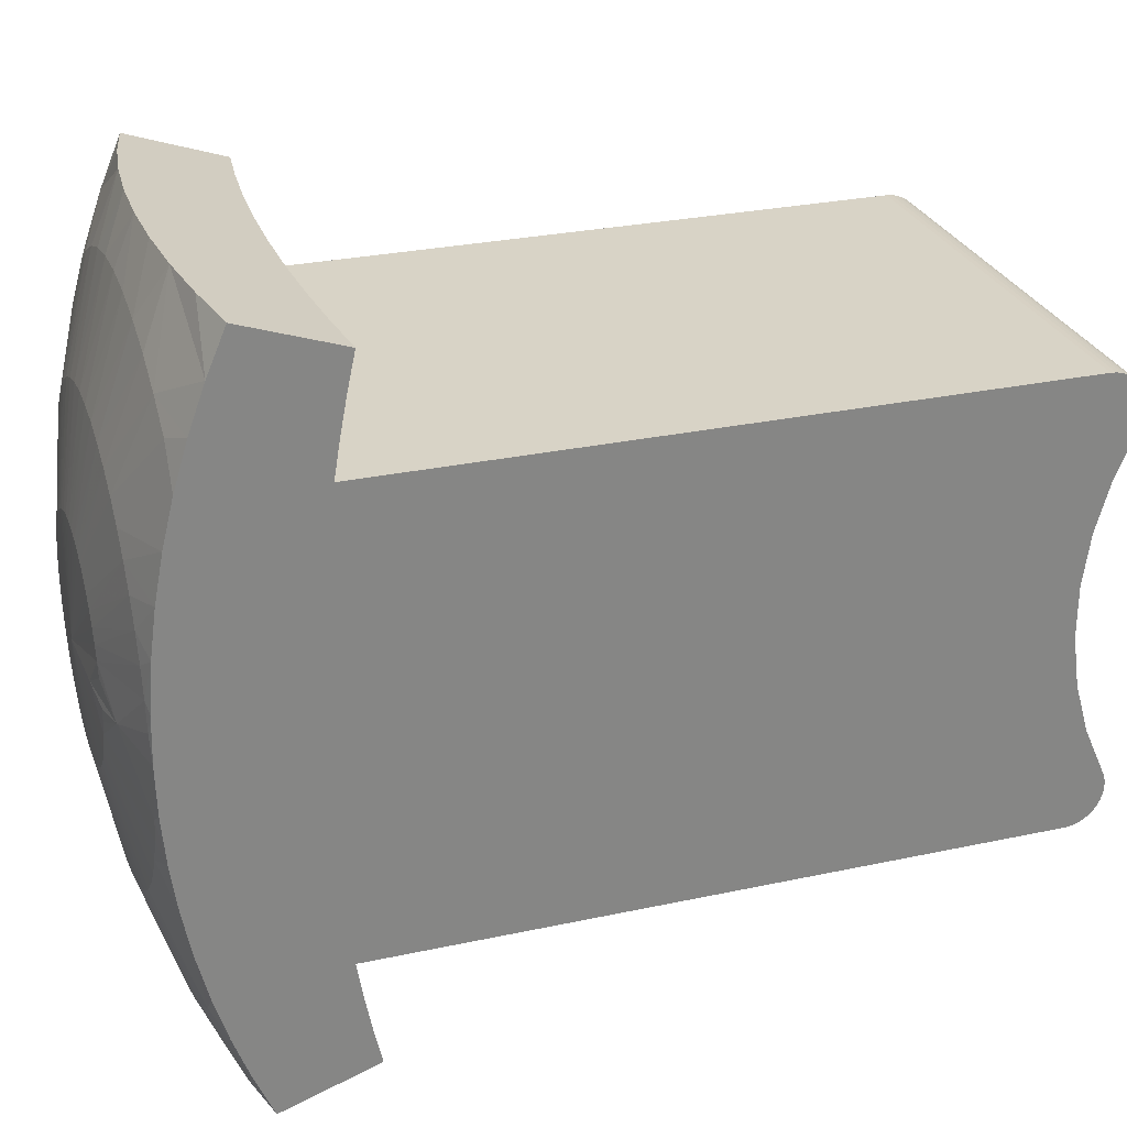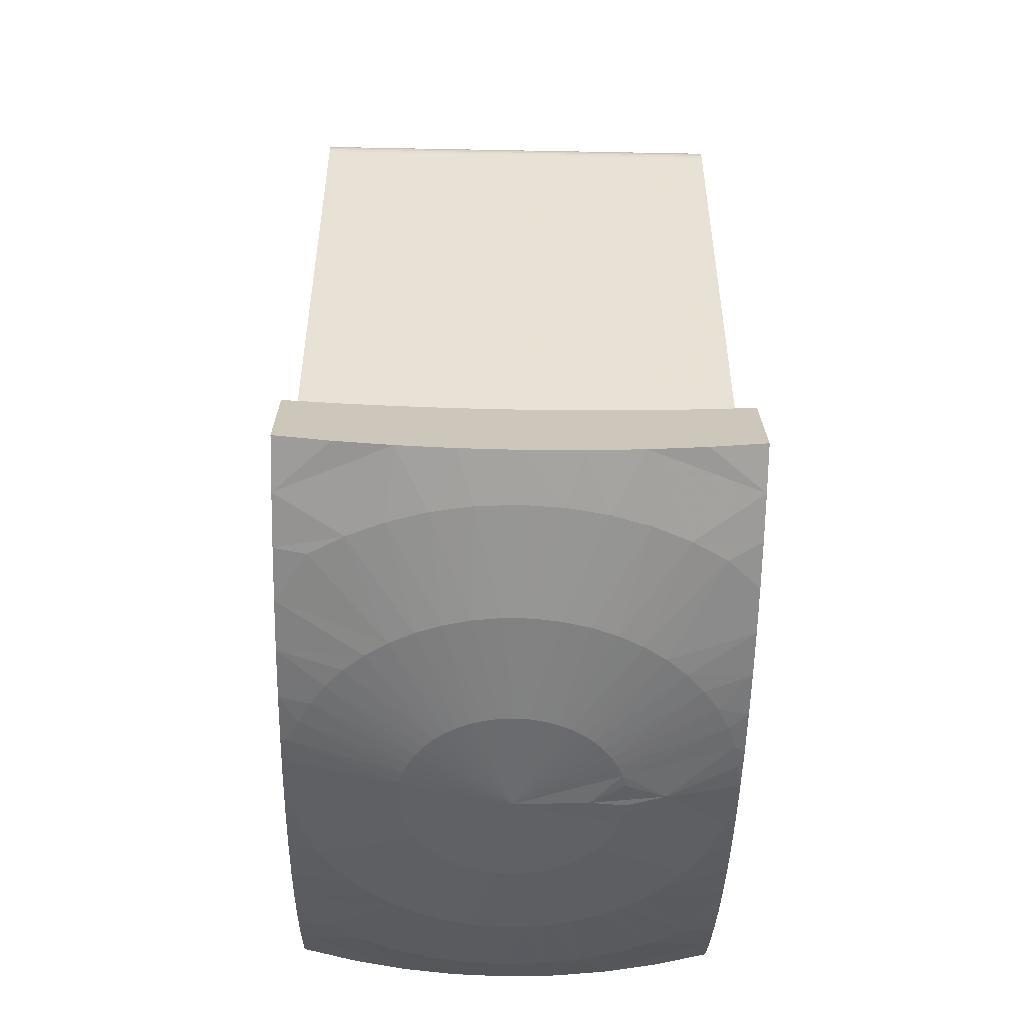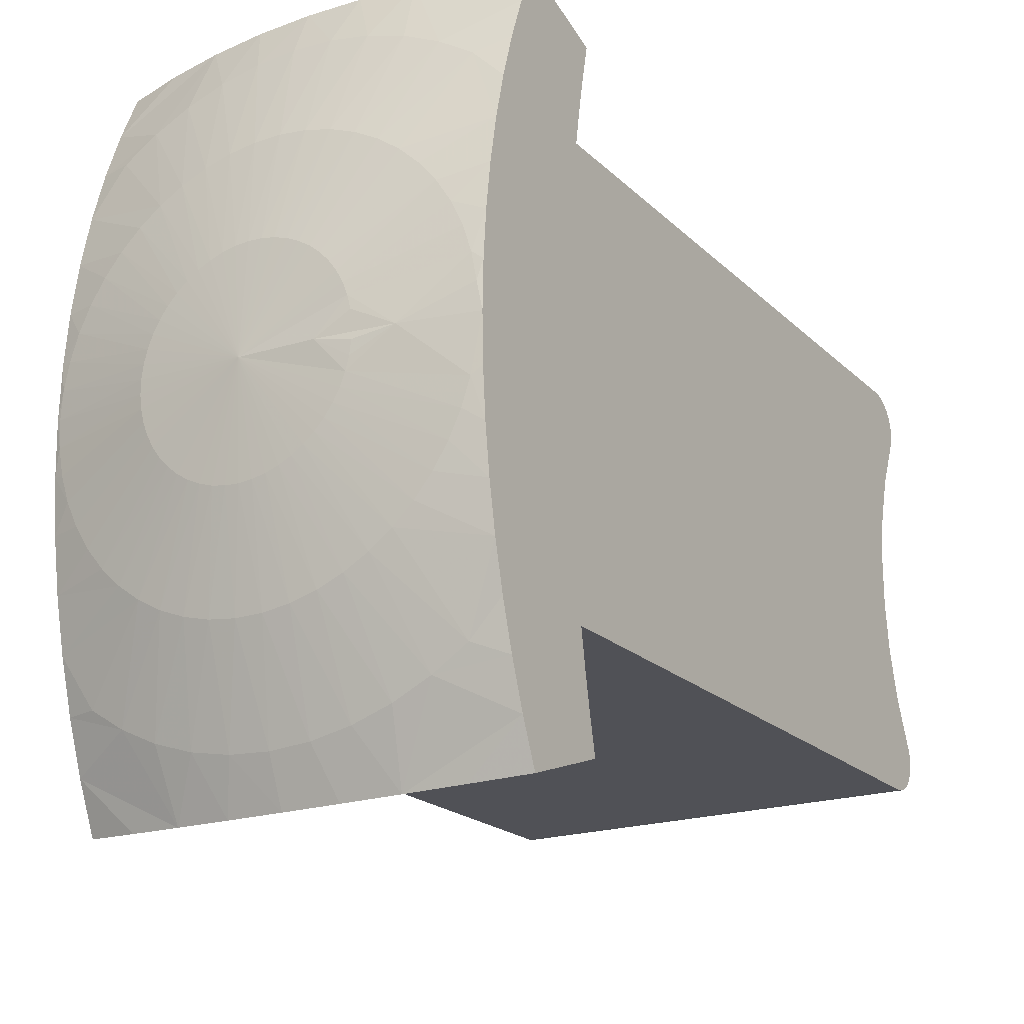
<metadata>
{"format":"obj","ext":"obj","renderer":"f3d","projection":"perspective","resolution":1024,"background":"white","views":[{"elev":27.8,"azim":-108.2,"up":"+Y"},{"elev":-49.9,"azim":178.8,"up":"+Z"},{"elev":-20.3,"azim":-148.5,"up":"+Y"}]}
</metadata>
<code>
v 0.03 -0.02334 -0.04258
v 0.03 -0.02266 -0.04288
v -0.03 -0.02266 -0.04288
v -0.03 -0.02334 -0.04258
v 0.03 -0.02404 -0.04239
v -0.03 -0.02404 -0.04239
v 0.03 -0.02477 -0.0423
v -0.03 -0.02477 -0.0423
v 0.03 -0.02551 -0.04233
v -0.03 -0.02551 -0.04233
v 0.03 -0.02623 -0.04245
v -0.03 -0.02623 -0.04245
v 0.03 -0.02693 -0.04269
v -0.03 -0.02693 -0.04269
v 0.03 -0.02758 -0.04302
v -0.03 -0.02758 -0.04302
v 0.03 -0.02818 -0.04344
v -0.03 -0.02818 -0.04344
v 0.03 -0.02871 -0.04395
v -0.03 -0.02871 -0.04395
v 0.03 -0.02916 -0.04453
v -0.03 -0.02916 -0.04453
v 0.03 -0.02952 -0.04517
v -0.03 -0.02952 -0.04517
v 0.03 -0.02979 -0.04585
v -0.03 -0.02979 -0.04585
v 0.03 -0.02995 -0.04657
v -0.03 -0.02995 -0.04657
v 0.03 -0.03 -0.0473
v -0.03 -0.03 -0.0473
v 0.03 -0.03964 -0.1338
v 0.03 -0.04876 -0.1455
v 0.03 -0.04215 -0.1483
v 0.03 -0.04442 -0.1327
v 0.03 -0.03483 -0.1347
v 0.03 -0.03537 -0.1507
v 0.03 -0.03 -0.1355
v 0.03 -0.02144 -0.1542
v 0.03 -0.01434 -0.1553
v 0.03 -0.02846 -0.1526
v 0.03 -0.007184 -0.156
v 0.03 0 -0.1562
v 0.03 0.03 -0.1355
v 0.03 0.02846 -0.1526
v 0.03 0.03537 -0.1507
v 0.03 0.02144 -0.1542
v 0.03 0.01434 -0.1553
v 0.03 0.007184 -0.156
v 0.03 0.03483 -0.1347
v 0.03 0.04215 -0.1483
v 0.03 0.03964 -0.1338
v 0.03 0.04876 -0.1455
v 0.03 0.04442 -0.1327
v 0.03 -0.01651 -0.0456
v 0.03 -0.01003 -0.04745
v 0.03 -0.003366 -0.04838
v 0.03 0.003366 -0.04838
v 0.03 0.01003 -0.04745
v 0.03 0.02404 -0.04239
v 0.03 0.02334 -0.04258
v 0.03 0.02266 -0.04288
v 0.03 0.03 -0.0473
v 0.03 0.01651 -0.0456
v 0.03 0.02551 -0.04233
v 0.03 0.02477 -0.0423
v 0.03 0.02979 -0.04585
v 0.03 0.02995 -0.04657
v 0.03 0.02693 -0.04269
v 0.03 0.02623 -0.04245
v 0.03 0.02916 -0.04453
v 0.03 0.02952 -0.04517
v 0.03 0.02818 -0.04344
v 0.03 0.02758 -0.04302
v 0.03 0.02871 -0.04395
v -0.01504 -0.03 -0.1372
v 0 -0.03 -0.1378
v -0.03 -0.03 -0.1355
v 0.01504 -0.03 -0.1372
v -0.03 0.03 -0.0473
v -0.03 0.02995 -0.04657
v -0.03 0.02979 -0.04585
v -0.03 0.02952 -0.04517
v -0.03 0.02916 -0.04453
v -0.03 0.02871 -0.04395
v -0.03 0.02818 -0.04344
v -0.03 0.02758 -0.04302
v -0.03 0.02693 -0.04269
v -0.03 0.02623 -0.04245
v -0.03 0.02551 -0.04233
v -0.03 0.02477 -0.0423
v -0.03 0.02404 -0.04239
v -0.03 0.02334 -0.04258
v -0.03 0.02266 -0.04288
v -0.03 -0.01651 -0.0456
v -0.03 -0.01003 -0.04745
v -0.03 0.01651 -0.0456
v -0.03 0.01003 -0.04745
v -0.03 -0.04876 -0.1455
v -0.03 -0.04442 -0.1327
v -0.03 -0.03964 -0.1338
v -0.03 -0.04299 -0.1479
v -0.03 -0.03483 -0.1347
v -0.03 -0.003366 -0.04838
v -0.03 -0.03708 -0.1501
v -0.03 -0.03107 -0.152
v -0.03 -0.02496 -0.1535
v -0.03 -0.01879 -0.1547
v -0.03 -0.01256 -0.1555
v -0.03 -0.006287 -0.156
v -0.03 -0 -0.1562
v -0.03 0.03 -0.1355
v -0.03 0.006287 -0.156
v -0.03 0.003366 -0.04838
v -0.03 0.01256 -0.1555
v -0.03 0.01879 -0.1547
v -0.03 0.02496 -0.1535
v -0.03 0.03107 -0.152
v -0.03 0.03708 -0.1501
v -0.03 0.03483 -0.1347
v -0.03 0.04299 -0.1479
v -0.03 0.03964 -0.1338
v -0.03 0.04876 -0.1455
v -0.03 0.04442 -0.1327
v -0.02254 0.03 -0.1365
v -0.01504 0.03 -0.1372
v -0.007527 0.03 -0.1376
v -0 0.03 -0.1378
v 0.007527 0.03 -0.1376
v 0.01504 0.03 -0.1372
v 0.02254 0.03 -0.1365
v 0.02254 0.04474 -0.1337
v -0.02254 0.04474 -0.1337
v 0.02495 0.03364 -0.1356
v 0.02153 0.03592 -0.1356
v 0.01791 0.03786 -0.1356
v 0.01504 0.04497 -0.1344
v 0.01411 0.03943 -0.1356
v 0.01018 0.04062 -0.1356
v 0.007527 0.04511 -0.1348
v 0.006145 0.04142 -0.1356
v 0.002055 0.04183 -0.1356
v 0 0.04516 -0.1349
v -0.002055 0.04183 -0.1356
v -0.007527 0.04511 -0.1348
v -0.006145 0.04142 -0.1356
v -0.01018 0.04062 -0.1356
v -0.01504 0.04497 -0.1344
v -0.01411 0.03943 -0.1356
v -0.01791 0.03786 -0.1356
v -0.02153 0.03592 -0.1356
v -0.02495 0.03364 -0.1356
v -0.02812 0.03103 -0.1356
v -0.02261 0.0493 -0.147
v -0.01512 0.04969 -0.1482
v -0.007576 0.04992 -0.1489
v -0 0.05 -0.1491
v 0.007576 0.04992 -0.1489
v 0.01512 0.04969 -0.1482
v 0.02261 0.0493 -0.147
v -0.02261 -0.0493 -0.147
v -0.01512 -0.04969 -0.1482
v 0.02261 -0.0493 -0.147
v 0.01512 -0.04969 -0.1482
v -0.01485 -0.0009345 -0.1591
v -0.02012 -0 -0.1583
v -0.0101 -0 -0.1596
v -0.01462 -0.002789 -0.1591
v -0.01415 -0.004599 -0.1591
v -0 -0 -0.16
v -0.01347 -0.006337 -0.1591
v -0.01257 -0.007974 -0.1591
v -0.01147 -0.009486 -0.1591
v -0.02861 -0.007345 -0.1563
v -0.01019 -0.01085 -0.1591
v -0.02746 -0.01087 -0.1563
v -0.008748 -0.01204 -0.1591
v -0.02588 -0.01423 -0.1563
v -0.00717 -0.01304 -0.1591
v -0.02389 -0.01736 -0.1563
v -0.005479 -0.01384 -0.1591
v -0.02153 -0.02022 -0.1563
v -0.003701 -0.01441 -0.1591
v -0.01883 -0.02276 -0.1563
v -0.001865 -0.01476 -0.1591
v -0.01583 -0.02494 -0.1563
v 0 -0.01488 -0.1591
v -0.01258 -0.02672 -0.1563
v 0.001865 -0.01476 -0.1591
v -0.009127 -0.02809 -0.1563
v 0.003701 -0.01441 -0.1591
v -0.005534 -0.02901 -0.1563
v 0.005479 -0.01384 -0.1591
v -0.0257 -0.03538 -0.1517
v -0.001855 -0.02948 -0.1563
v 0.00717 -0.01304 -0.1591
v -0.02107 -0.03832 -0.1517
v 0.001855 -0.02948 -0.1563
v 0.008748 -0.01204 -0.1591
v -0.0161 -0.04066 -0.1517
v 0.005534 -0.02901 -0.1563
v 0.01019 -0.01085 -0.1591
v -0.01088 -0.04236 -0.1517
v -0.007576 -0.04992 -0.1489
v 0.009127 -0.02809 -0.1563
v 0.01147 -0.009486 -0.1591
v -0.005481 -0.04339 -0.1517
v 0 -0.05 -0.1491
v 0.01258 -0.02672 -0.1563
v 0.01257 -0.007974 -0.1591
v 0 -0.04373 -0.1517
v 0.01583 -0.02494 -0.1563
v 0.01347 -0.006337 -0.1591
v 0.005481 -0.04339 -0.1517
v 0.007576 -0.04992 -0.1489
v 0.01883 -0.02276 -0.1563
v 0.01415 -0.004599 -0.1591
v 0.01088 -0.04236 -0.1517
v 0.02153 -0.02022 -0.1563
v 0.01462 -0.002789 -0.1591
v 0.0161 -0.04066 -0.1517
v 0.02389 -0.01736 -0.1563
v 0.01485 -0.0009345 -0.1591
v 0.02107 -0.03832 -0.1517
v 0.02588 -0.01423 -0.1563
v 0.01485 0.0009345 -0.1591
v 0.0257 -0.03538 -0.1517
v 0.02746 -0.01087 -0.1563
v 0.01462 0.002789 -0.1591
v 0.02861 -0.007345 -0.1563
v 0.01415 0.004599 -0.1591
v 0.0293 -0.003702 -0.1563
v 0.01347 0.006337 -0.1591
v 0.02953 0 -0.1563
v 0.01257 0.007974 -0.1591
v 0.0293 0.003702 -0.1563
v 0.01147 0.009486 -0.1591
v 0.02861 0.007345 -0.1563
v 0.01019 0.01085 -0.1591
v 0.02746 0.01087 -0.1563
v 0.008748 0.01204 -0.1591
v 0.02588 0.01423 -0.1563
v 0.00717 0.01304 -0.1591
v 0.02389 0.01736 -0.1563
v 0.005479 0.01384 -0.1591
v 0.02153 0.02022 -0.1563
v 0.003701 0.01441 -0.1591
v 0.01883 0.02276 -0.1563
v 0.001865 0.01476 -0.1591
v 0.01583 0.02494 -0.1563
v -0 0.01488 -0.1591
v 0.01258 0.02672 -0.1563
v -0.001865 0.01476 -0.1591
v 0.009127 0.02809 -0.1563
v -0.003701 0.01441 -0.1591
v 0.005534 0.02901 -0.1563
v -0.005479 0.01384 -0.1591
v 0.0257 0.03538 -0.1517
v 0.001855 0.02948 -0.1563
v -0.00717 0.01304 -0.1591
v 0.02107 0.03832 -0.1517
v -0.001855 0.02948 -0.1563
v -0.008748 0.01204 -0.1591
v 0.0161 0.04066 -0.1517
v -0.005534 0.02901 -0.1563
v -0.01019 0.01085 -0.1591
v 0.01088 0.04236 -0.1517
v -0.009127 0.02809 -0.1563
v -0.01147 0.009486 -0.1591
v 0.005481 0.04339 -0.1517
v -0.01258 0.02672 -0.1563
v -0.01257 0.007974 -0.1591
v -0 0.04373 -0.1517
v -0.01583 0.02494 -0.1563
v -0.01347 0.006337 -0.1591
v -0.005481 0.04339 -0.1517
v -0.01883 0.02276 -0.1563
v -0.01415 0.004599 -0.1591
v -0.01088 0.04236 -0.1517
v -0.02153 0.02022 -0.1563
v -0.01462 0.002789 -0.1591
v -0.0161 0.04066 -0.1517
v -0.02389 0.01736 -0.1563
v -0.02107 0.03832 -0.1517
v -0.02588 0.01423 -0.1563
v -0.0257 0.03538 -0.1517
v -0.02746 0.01087 -0.1563
v -0.02861 0.007345 -0.1563
v -0.0293 0.003702 -0.1563
v -0.01504 -0.04497 -0.1344
v -0 -0.04516 -0.1349
v 0.01504 -0.04497 -0.1344
v -0.01504 -0.0375 -0.1359
v 0.01504 -0.0375 -0.1359
f 1 2 3
f 1 3 4
f 5 4 6
f 5 1 4
f 7 6 8
f 7 5 6
f 9 8 10
f 9 7 8
f 11 10 12
f 11 9 10
f 13 12 14
f 13 11 12
f 15 14 16
f 15 13 14
f 17 16 18
f 17 15 16
f 19 18 20
f 19 17 18
f 21 20 22
f 21 19 20
f 23 22 24
f 23 21 22
f 25 24 26
f 25 23 24
f 27 26 28
f 27 25 26
f 29 28 30
f 29 27 28
f 31 32 33
f 31 34 32
f 35 33 36
f 35 31 33
f 37 38 39
f 37 40 38
f 37 36 40
f 37 35 36
f 41 37 39
f 42 37 41
f 43 44 45
f 43 46 44
f 43 47 46
f 43 48 47
f 43 42 48
f 43 37 42
f 49 45 50
f 49 43 45
f 51 49 50
f 51 50 52
f 53 51 52
f 23 27 29
f 23 25 27
f 21 23 29
f 17 21 29
f 17 19 21
f 15 17 29
f 13 15 29
f 11 13 29
f 7 11 29
f 7 9 11
f 1 5 7
f 2 1 7
f 2 7 29
f 54 2 29
f 55 54 29
f 55 29 37
f 56 55 37
f 57 37 43
f 57 56 37
f 58 57 43
f 59 60 61
f 62 61 63
f 62 63 58
f 62 58 43
f 64 65 59
f 64 59 61
f 66 62 67
f 66 61 62
f 68 69 64
f 70 64 61
f 70 66 71
f 70 61 66
f 72 73 68
f 72 68 64
f 74 64 70
f 74 72 64
f 30 75 76
f 30 77 75
f 29 78 37
f 29 76 78
f 29 30 76
f 67 62 79
f 67 79 80
f 66 80 81
f 66 67 80
f 71 81 82
f 71 66 81
f 70 82 83
f 70 71 82
f 74 83 84
f 74 70 83
f 72 84 85
f 72 74 84
f 73 85 86
f 73 72 85
f 68 86 87
f 68 73 86
f 69 87 88
f 69 68 87
f 64 88 89
f 64 69 88
f 65 89 90
f 65 64 89
f 59 90 91
f 59 65 90
f 60 91 92
f 60 59 91
f 61 92 93
f 61 60 92
f 14 18 16
f 14 20 18
f 28 26 24
f 10 14 12
f 10 22 20
f 10 24 22
f 10 20 14
f 6 10 8
f 4 28 24
f 4 24 10
f 4 10 6
f 3 30 28
f 3 28 4
f 94 30 3
f 95 30 94
f 91 93 92
f 89 93 91
f 89 91 90
f 86 88 87
f 86 89 88
f 83 85 84
f 83 86 85
f 80 82 81
f 79 93 89
f 79 89 86
f 79 86 83
f 79 82 80
f 79 83 82
f 79 96 93
f 79 97 96
f 98 99 100
f 101 98 100
f 101 100 102
f 77 95 103
f 77 30 95
f 104 102 77
f 104 101 102
f 105 104 77
f 106 105 77
f 107 106 77
f 108 107 77
f 109 108 77
f 110 109 77
f 111 112 110
f 111 97 79
f 111 113 97
f 111 103 113
f 111 77 103
f 111 110 77
f 114 112 111
f 115 114 111
f 116 115 111
f 117 116 111
f 118 111 119
f 118 117 111
f 120 119 121
f 120 118 119
f 122 121 123
f 122 120 121
f 79 124 111
f 79 125 124
f 79 126 125
f 79 127 126
f 62 128 127
f 62 129 128
f 62 130 129
f 62 43 130
f 62 127 79
f 54 94 3
f 54 3 2
f 55 95 94
f 55 94 54
f 56 103 95
f 56 95 55
f 57 113 103
f 57 103 56
f 58 97 113
f 58 113 57
f 63 96 97
f 63 97 58
f 61 93 96
f 61 96 63
f 131 51 53
f 123 121 132
f 133 43 49
f 133 49 51
f 133 130 43
f 134 129 130
f 134 51 131
f 134 133 51
f 134 130 133
f 135 131 136
f 135 134 131
f 135 129 134
f 137 128 129
f 137 135 136
f 137 129 135
f 138 136 139
f 138 137 136
f 138 128 137
f 140 127 128
f 140 138 139
f 140 128 138
f 141 139 142
f 141 140 139
f 141 127 140
f 143 142 144
f 143 127 141
f 143 141 142
f 145 126 127
f 145 143 144
f 145 127 143
f 146 144 147
f 146 126 145
f 146 145 144
f 148 125 126
f 148 126 146
f 148 146 147
f 149 147 132
f 149 148 147
f 149 125 148
f 150 124 125
f 150 149 132
f 150 132 121
f 150 125 149
f 151 121 119
f 151 150 121
f 151 124 150
f 152 119 111
f 152 111 124
f 152 151 119
f 152 124 151
f 122 123 132
f 153 132 147
f 153 122 132
f 154 147 144
f 154 153 147
f 155 144 142
f 155 154 144
f 156 155 142
f 157 142 139
f 157 156 142
f 158 139 136
f 158 157 139
f 159 136 131
f 159 158 136
f 52 131 53
f 52 159 131
f 160 98 101
f 161 160 101
f 33 162 163
f 32 162 33
f 159 52 50
f 158 159 50
f 120 153 154
f 122 153 120
f 164 165 166
f 167 164 166
f 167 165 164
f 168 167 166
f 168 166 169
f 168 165 167
f 170 168 169
f 171 170 169
f 172 171 169
f 173 108 109
f 173 109 110
f 173 110 165
f 173 165 168
f 174 172 169
f 175 168 170
f 175 173 168
f 175 108 173
f 176 174 169
f 177 107 108
f 177 170 171
f 177 175 170
f 177 108 175
f 178 176 169
f 179 177 171
f 179 171 172
f 179 107 177
f 180 178 169
f 181 179 172
f 181 172 174
f 181 106 107
f 181 107 179
f 182 180 169
f 183 174 176
f 183 106 181
f 183 181 174
f 184 182 169
f 185 176 178
f 185 183 176
f 186 184 169
f 187 178 180
f 187 185 178
f 188 186 169
f 189 180 182
f 189 187 180
f 190 188 169
f 191 189 182
f 191 182 184
f 192 190 169
f 193 104 105
f 193 105 106
f 193 106 183
f 193 183 185
f 194 184 186
f 194 191 184
f 195 192 169
f 196 185 187
f 196 101 104
f 196 161 101
f 196 193 185
f 196 104 193
f 197 186 188
f 197 194 186
f 198 195 169
f 199 196 187
f 199 187 189
f 199 161 196
f 200 188 190
f 200 197 188
f 201 198 169
f 202 203 161
f 202 161 199
f 202 189 191
f 202 199 189
f 204 200 190
f 204 190 192
f 205 201 169
f 206 203 202
f 206 202 191
f 206 207 203
f 206 191 194
f 208 192 195
f 208 204 192
f 209 205 169
f 210 207 206
f 210 206 194
f 210 194 197
f 211 208 195
f 211 195 198
f 212 209 169
f 213 197 200
f 213 207 210
f 213 214 207
f 213 210 197
f 215 38 40
f 215 40 211
f 215 211 198
f 215 198 201
f 216 212 169
f 217 163 214
f 217 213 200
f 217 200 204
f 217 214 213
f 218 38 215
f 218 215 201
f 218 201 205
f 219 216 169
f 220 217 204
f 220 163 217
f 220 204 208
f 221 39 38
f 221 38 218
f 221 218 205
f 221 205 209
f 222 219 169
f 223 36 33
f 223 208 211
f 223 163 220
f 223 33 163
f 223 220 208
f 224 209 212
f 224 39 221
f 224 221 209
f 225 169 169
f 225 222 169
f 226 211 40
f 226 40 36
f 226 223 211
f 226 36 223
f 227 41 39
f 227 39 224
f 227 212 216
f 227 224 212
f 228 225 169
f 229 41 227
f 229 216 219
f 229 227 216
f 230 228 169
f 231 42 41
f 231 41 229
f 231 219 222
f 231 229 219
f 232 230 169
f 233 222 225
f 233 42 231
f 233 231 222
f 234 232 169
f 235 48 42
f 235 225 228
f 235 233 225
f 235 42 233
f 236 234 169
f 237 48 235
f 237 228 230
f 237 235 228
f 238 236 169
f 239 237 230
f 239 47 48
f 239 48 237
f 239 230 232
f 240 238 169
f 241 239 232
f 241 47 239
f 241 232 234
f 242 240 169
f 243 46 47
f 243 241 234
f 243 234 236
f 243 47 241
f 244 242 169
f 245 236 238
f 245 243 236
f 245 46 243
f 246 244 169
f 247 44 46
f 247 238 240
f 247 245 238
f 247 46 245
f 248 246 169
f 249 240 242
f 249 44 247
f 249 247 240
f 250 248 169
f 251 242 244
f 251 249 242
f 252 250 169
f 253 244 246
f 253 251 244
f 254 252 169
f 255 246 248
f 255 253 246
f 256 254 169
f 257 45 44
f 257 44 249
f 258 248 250
f 258 255 248
f 259 256 169
f 260 50 45
f 260 249 251
f 260 158 50
f 260 45 257
f 260 257 249
f 261 250 252
f 261 258 250
f 262 259 169
f 263 251 253
f 263 260 251
f 263 158 260
f 264 252 254
f 264 261 252
f 265 262 169
f 266 253 255
f 266 157 158
f 266 263 253
f 266 158 263
f 267 264 254
f 267 254 256
f 268 265 169
f 269 156 157
f 269 255 258
f 269 266 255
f 269 157 266
f 270 256 259
f 270 267 256
f 271 268 169
f 272 258 261
f 272 269 258
f 272 156 269
f 273 259 262
f 273 270 259
f 274 271 169
f 275 156 272
f 275 155 156
f 275 261 264
f 275 272 261
f 276 273 262
f 276 262 265
f 277 274 169
f 277 169 166
f 278 155 275
f 278 275 264
f 278 154 155
f 278 264 267
f 279 116 276
f 279 276 265
f 279 115 116
f 279 265 268
f 280 277 166
f 280 165 277
f 280 166 165
f 281 267 270
f 281 278 267
f 281 154 278
f 282 268 271
f 282 115 279
f 282 279 268
f 283 270 273
f 283 281 270
f 283 154 281
f 283 118 120
f 283 120 154
f 284 271 274
f 284 282 271
f 284 115 282
f 284 114 115
f 285 273 276
f 285 276 116
f 285 283 273
f 285 118 283
f 285 116 117
f 285 117 118
f 286 274 277
f 286 284 274
f 286 114 284
f 287 286 277
f 287 277 165
f 287 112 114
f 287 114 286
f 288 165 110
f 288 110 112
f 288 112 287
f 288 287 165
f 99 98 160
f 289 161 203
f 289 160 161
f 289 99 160
f 290 207 214
f 290 203 207
f 290 289 203
f 291 163 162
f 291 214 163
f 291 290 214
f 34 162 32
f 34 291 162
f 289 100 99
f 75 77 102
f 31 291 34
f 37 78 35
f 292 289 290
f 292 102 100
f 292 76 75
f 292 75 102
f 292 100 289
f 292 290 76
f 293 31 35
f 293 290 291
f 293 78 76
f 293 76 290
f 293 291 31
f 293 35 78

</code>
